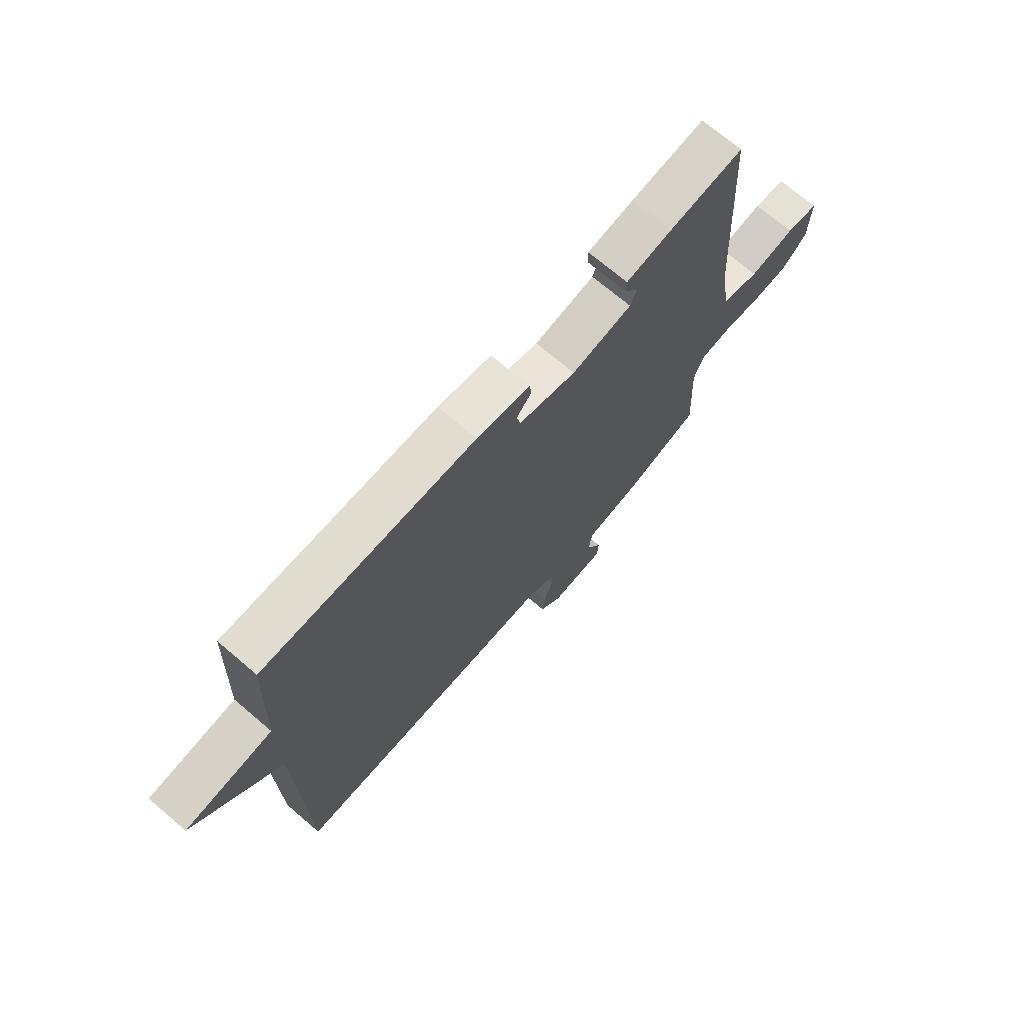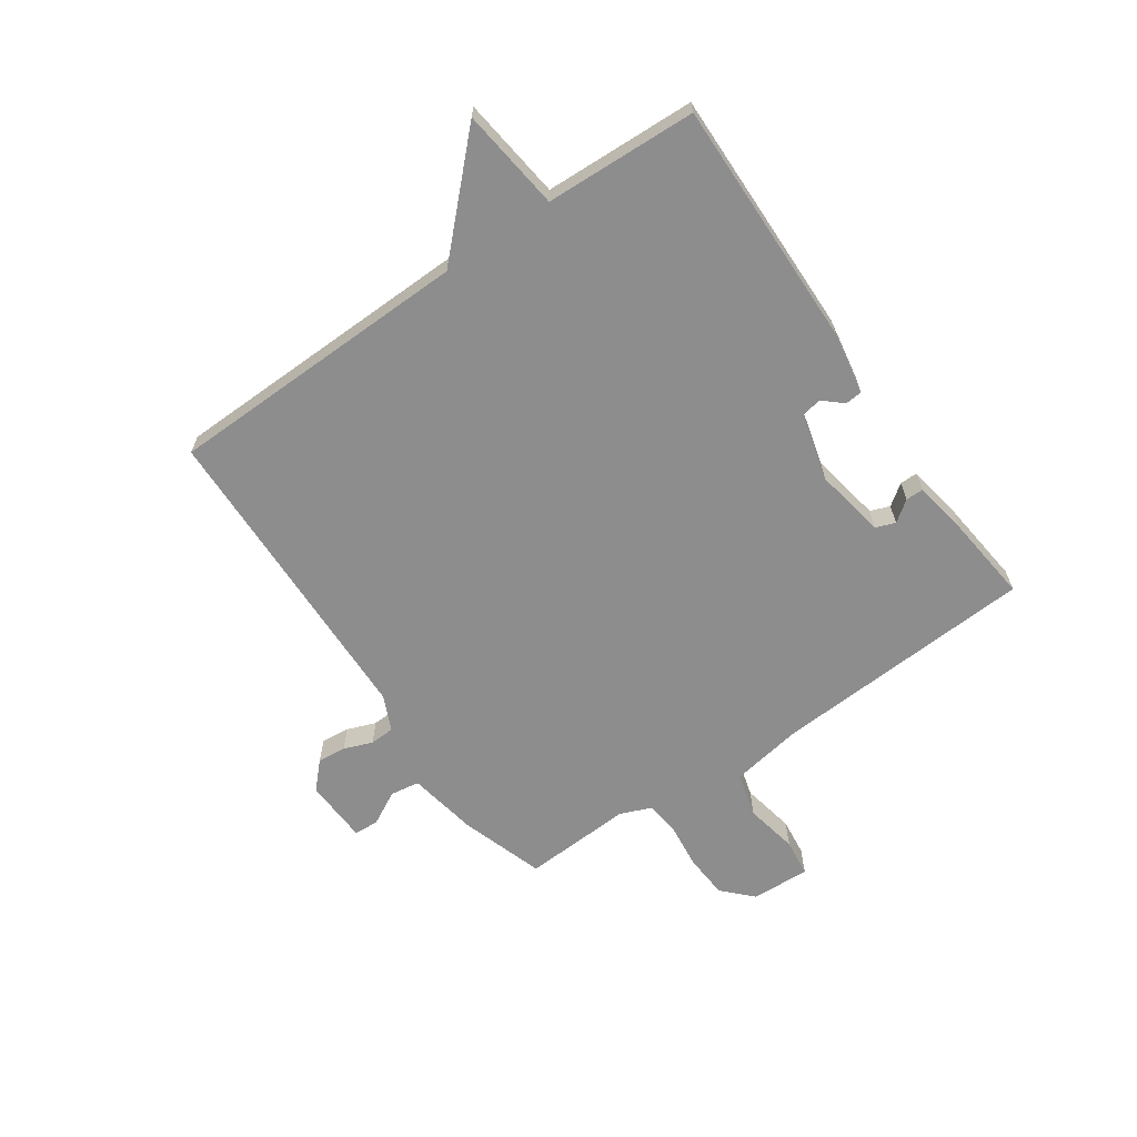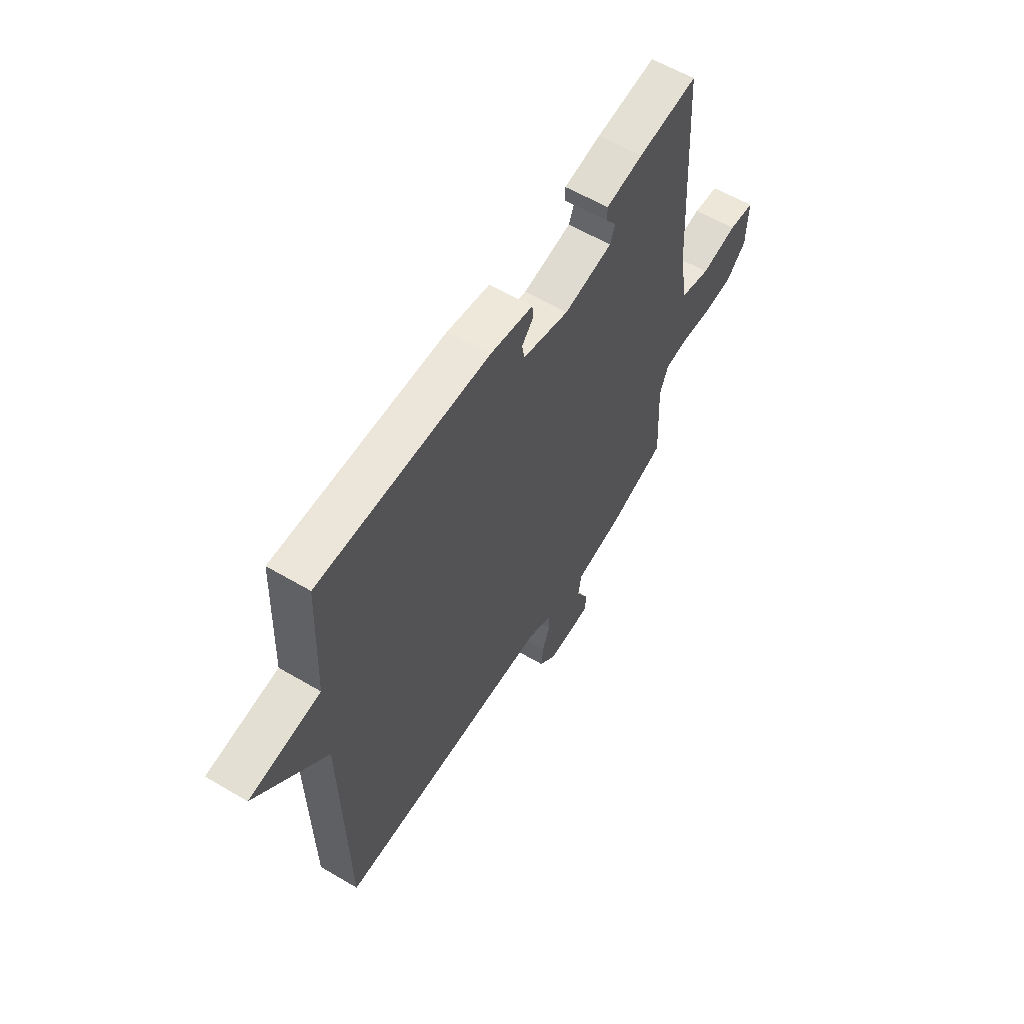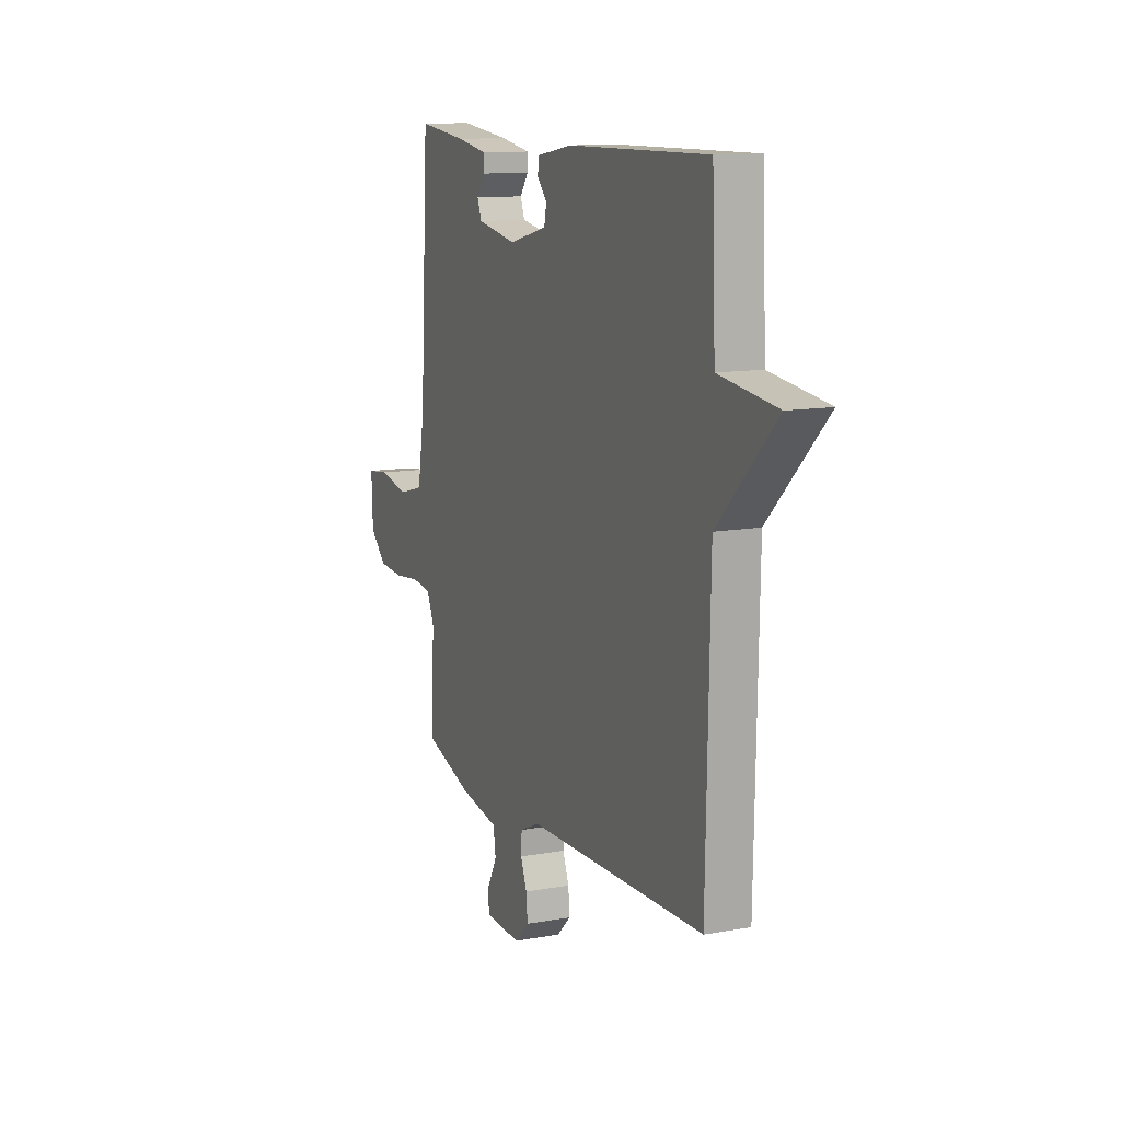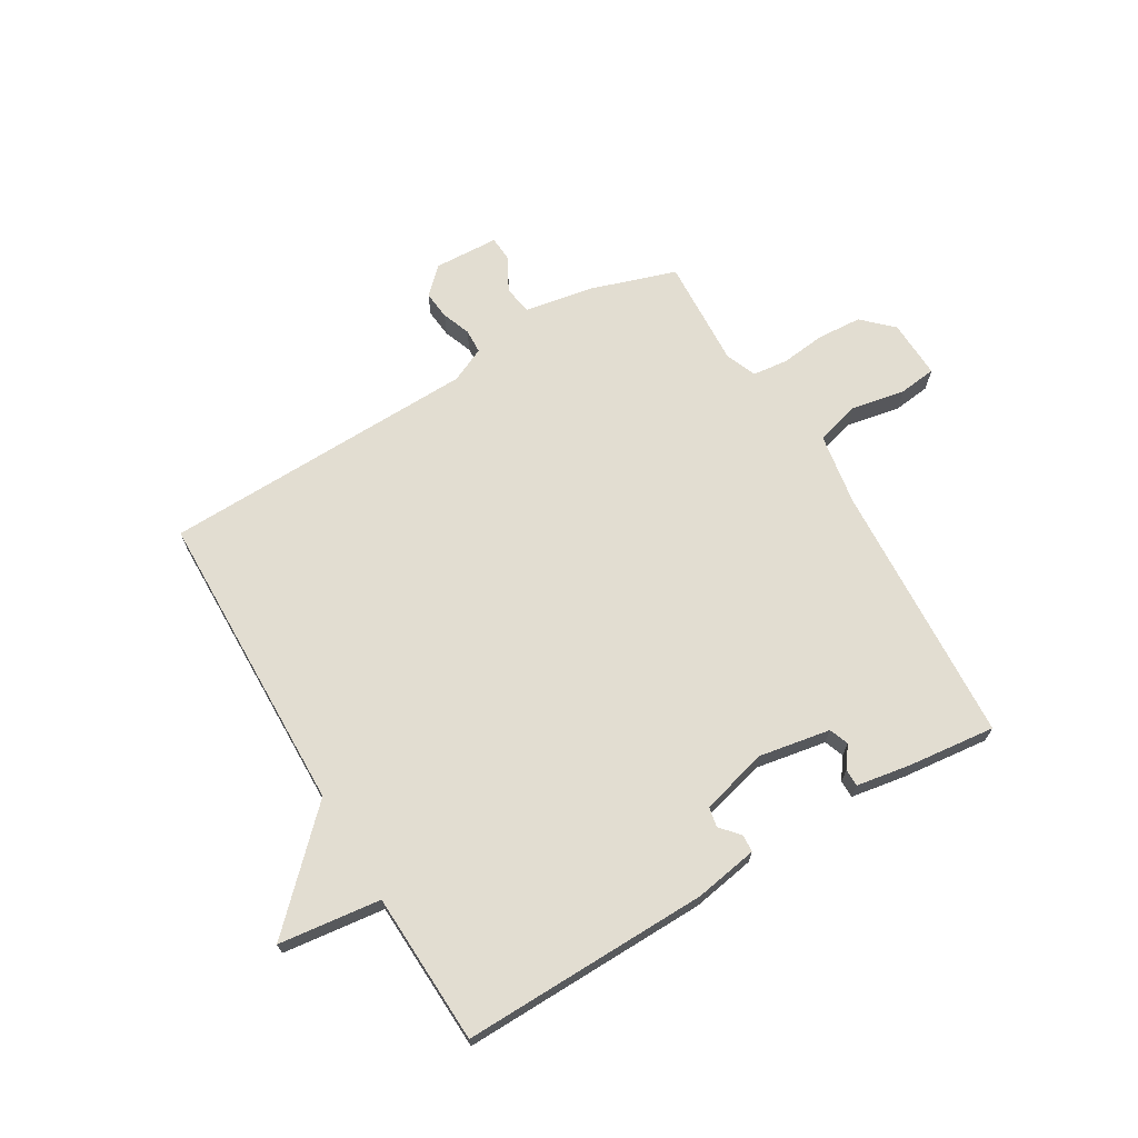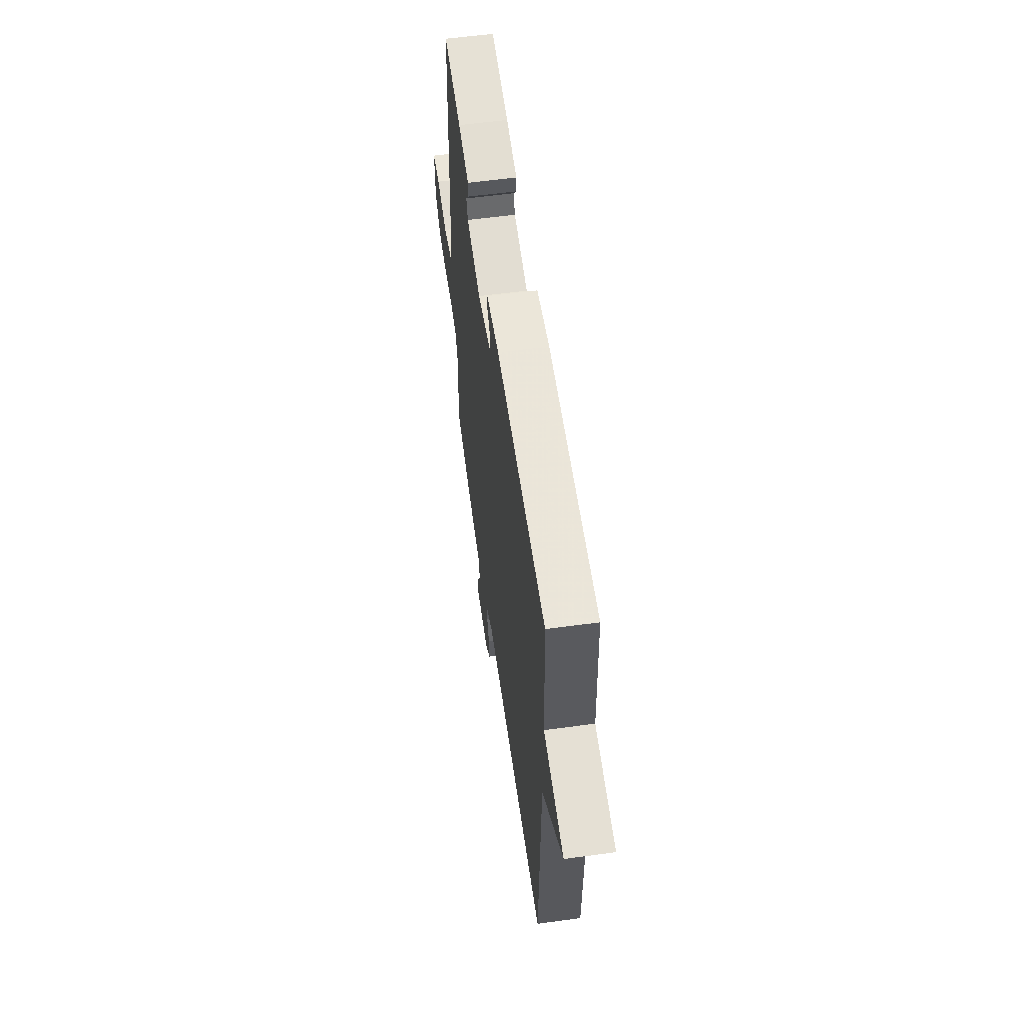
<metadata>
{"format":"obj","ext":"obj","renderer":"f3d","projection":"perspective","resolution":1024,"background":"white","views":[{"elev":70.6,"azim":-49.5,"up":"+Z"},{"elev":-64.6,"azim":-55.3,"up":"+Y"},{"elev":59.0,"azim":-58.7,"up":"+Z"},{"elev":12.1,"azim":-113.4,"up":"+Z"},{"elev":68.6,"azim":-30.7,"up":"+Y"},{"elev":58.6,"azim":-98.0,"up":"+Z"}]}
</metadata>
<code>
v -0.5 0.07 -0.5
v -0.511 0.07 0.035
v -0.69 0.07 0.213
v -0.511 0.07 0.235
v -0.5 0.07 0.5
v -0.066 0.07 0.492
v 0.044 0.07 0.473
v 0.047 0.07 0.443
v 0.017 0.07 0.409
v 0.024 0.07 0.374
v 0.142 0.07 0.343
v 0.266 0.07 0.365
v 0.279 0.07 0.399
v 0.252 0.07 0.436
v 0.252 0.07 0.467
v 0.347 0.07 0.483
v 0.5 0.07 0.5
v 0.527 0.07 0.038
v 0.548 0.07 -0.088
v 0.626 0.07 -0.109
v 0.719 0.07 -0.091
v 0.785 0.07 -0.099
v 0.781 0.07 -0.202
v 0.73 0.07 -0.251
v 0.653 0.07 -0.256
v 0.573 0.07 -0.247
v 0.512 0.07 -0.254
v 0.49 0.07 -0.308
v 0.5 0.07 -0.5
v 0.353 0.07 -0.548
v 0.23 0.07 -0.57
v 0.222 0.07 -0.621
v 0.254 0.07 -0.681
v 0.251 0.07 -0.724
v 0.138 0.07 -0.729
v 0.093 0.07 -0.686
v 0.098 0.07 -0.636
v 0.117 0.07 -0.586
v 0.115 0.07 -0.543
v 0.054 0.07 -0.515
v -0.5 0 -0.5
v -0.511 0 0.035
v -0.69 0 0.213
v -0.511 0 0.235
v -0.5 0 0.5
v -0.066 0 0.492
v 0.044 0 0.473
v 0.047 0 0.443
v 0.017 0 0.409
v 0.024 0 0.374
v 0.142 0 0.343
v 0.266 0 0.365
v 0.279 0 0.399
v 0.252 0 0.436
v 0.252 0 0.467
v 0.347 0 0.483
v 0.5 0 0.5
v 0.527 0 0.038
v 0.548 0 -0.088
v 0.626 0 -0.109
v 0.719 0 -0.091
v 0.785 0 -0.099
v 0.781 0 -0.202
v 0.73 0 -0.251
v 0.653 0 -0.256
v 0.573 0 -0.247
v 0.512 0 -0.254
v 0.49 0 -0.308
v 0.5 0 -0.5
v 0.353 0 -0.548
v 0.23 0 -0.57
v 0.222 0 -0.621
v 0.254 0 -0.681
v 0.251 0 -0.724
v 0.138 0 -0.729
v 0.093 0 -0.686
v 0.098 0 -0.636
v 0.117 0 -0.586
v 0.115 0 -0.543
v 0.054 0 -0.515
f 36 37 38
f 35 36 38
f 34 35 38
f 33 34 38
f 32 33 38
f 31 32 38 39
f 31 39 40
f 30 31 40
f 29 30 40
f 28 29 40
f 24 25 26
f 23 24 26
f 22 23 26
f 21 22 26
f 20 21 26
f 19 20 26 27
f 40 1 2
f 28 40 2
f 27 28 2
f 19 27 2
f 18 19 2
f 15 16 17
f 14 15 17
f 13 14 17
f 7 8 9
f 6 7 9
f 5 6 9
f 4 5 9
f 4 9 10
f 18 2 3 4
f 18 4 10 11
f 12 13 17 18
f 11 12 18
f 78 77 76
f 78 76 75
f 78 75 74
f 78 74 73
f 78 73 72
f 79 78 72 71
f 80 79 71
f 80 71 70
f 80 70 69
f 80 69 68
f 66 65 64
f 66 64 63
f 66 63 62
f 66 62 61
f 66 61 60
f 67 66 60 59
f 42 41 80
f 42 80 68
f 42 68 67
f 42 67 59
f 42 59 58
f 57 56 55
f 57 55 54
f 57 54 53
f 49 48 47
f 49 47 46
f 49 46 45
f 49 45 44
f 50 49 44
f 44 43 42 58
f 51 50 44 58
f 58 57 53 52
f 58 52 51
f 1 41 42 2
f 2 42 43 3
f 3 43 44 4
f 4 44 45 5
f 5 45 46 6
f 6 46 47 7
f 7 47 48 8
f 8 48 49 9
f 9 49 50 10
f 10 50 51 11
f 11 51 52 12
f 12 52 53 13
f 13 53 54 14
f 14 54 55 15
f 15 55 56 16
f 16 56 57 17
f 17 57 58 18
f 18 58 59 19
f 19 59 60 20
f 20 60 61 21
f 21 61 62 22
f 22 62 63 23
f 23 63 64 24
f 24 64 65 25
f 25 65 66 26
f 26 66 67 27
f 27 67 68 28
f 28 68 69 29
f 29 69 70 30
f 30 70 71 31
f 31 71 72 32
f 32 72 73 33
f 33 73 74 34
f 34 74 75 35
f 35 75 76 36
f 36 76 77 37
f 37 77 78 38
f 38 78 79 39
f 39 79 80 40
f 40 80 41 1

</code>
